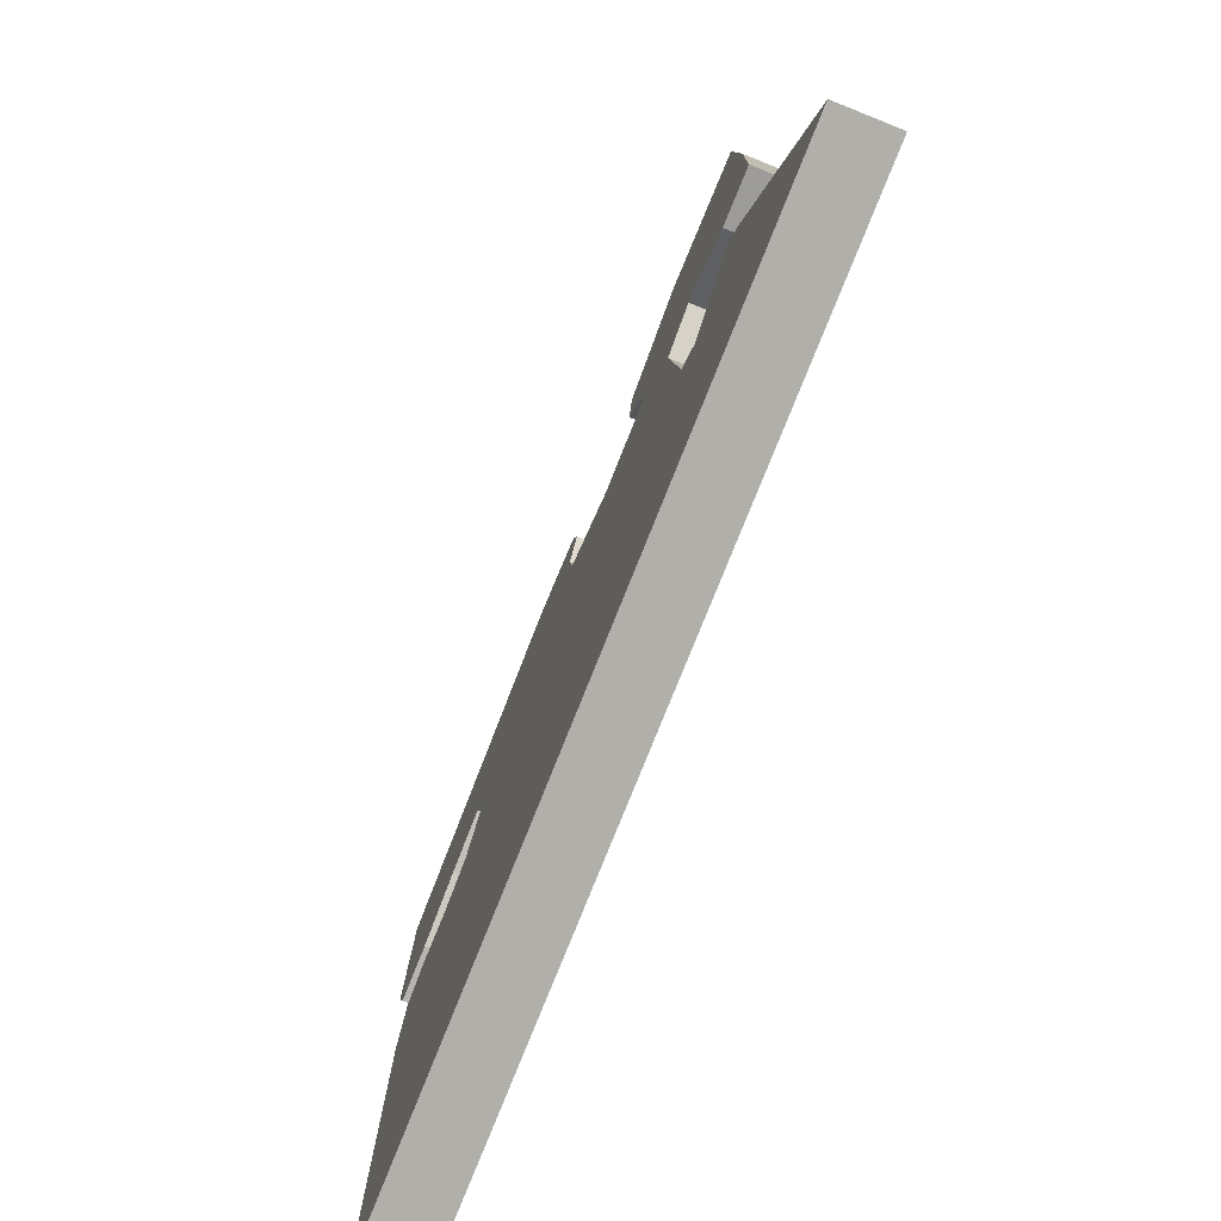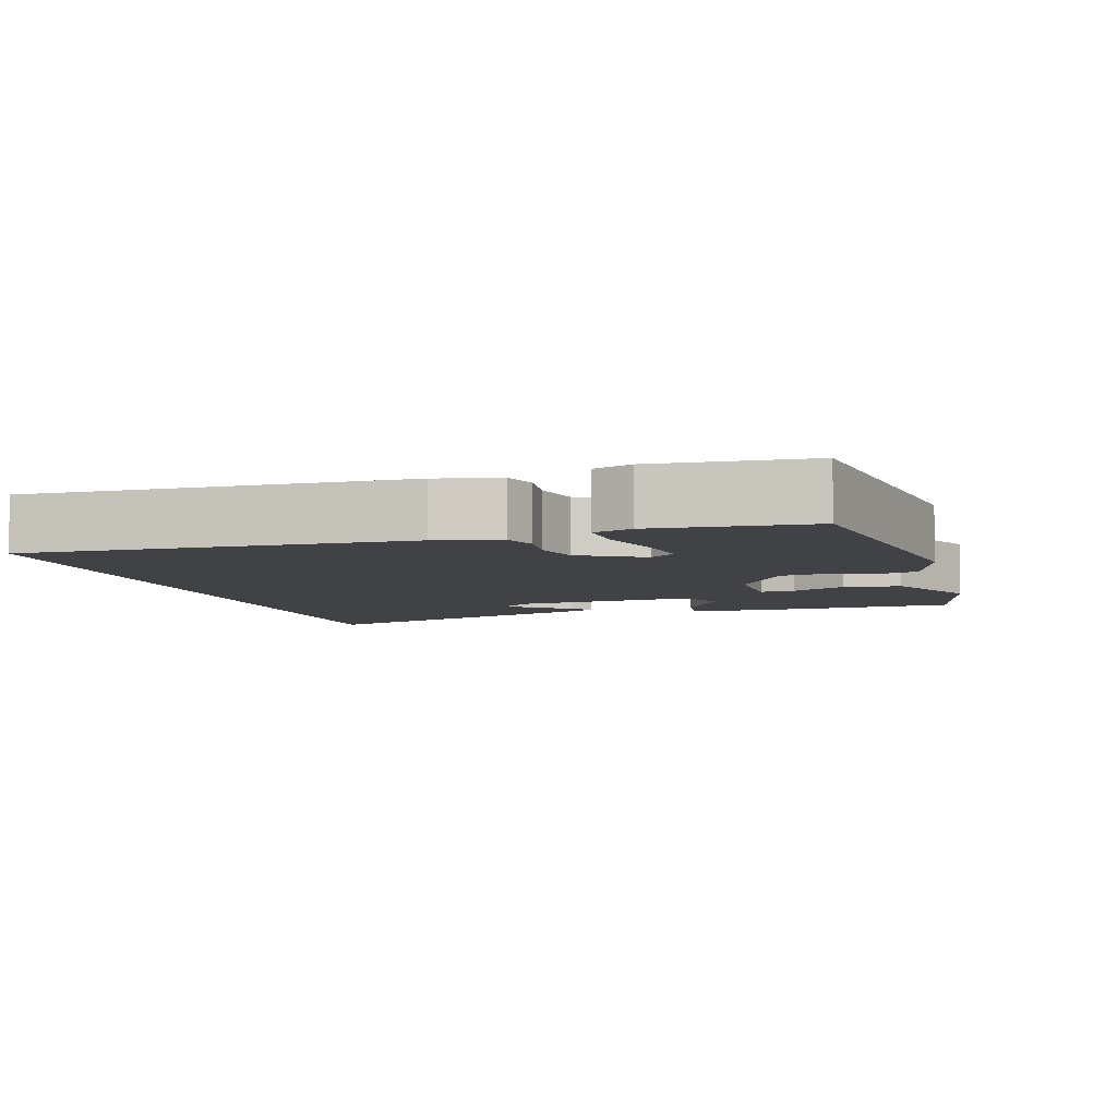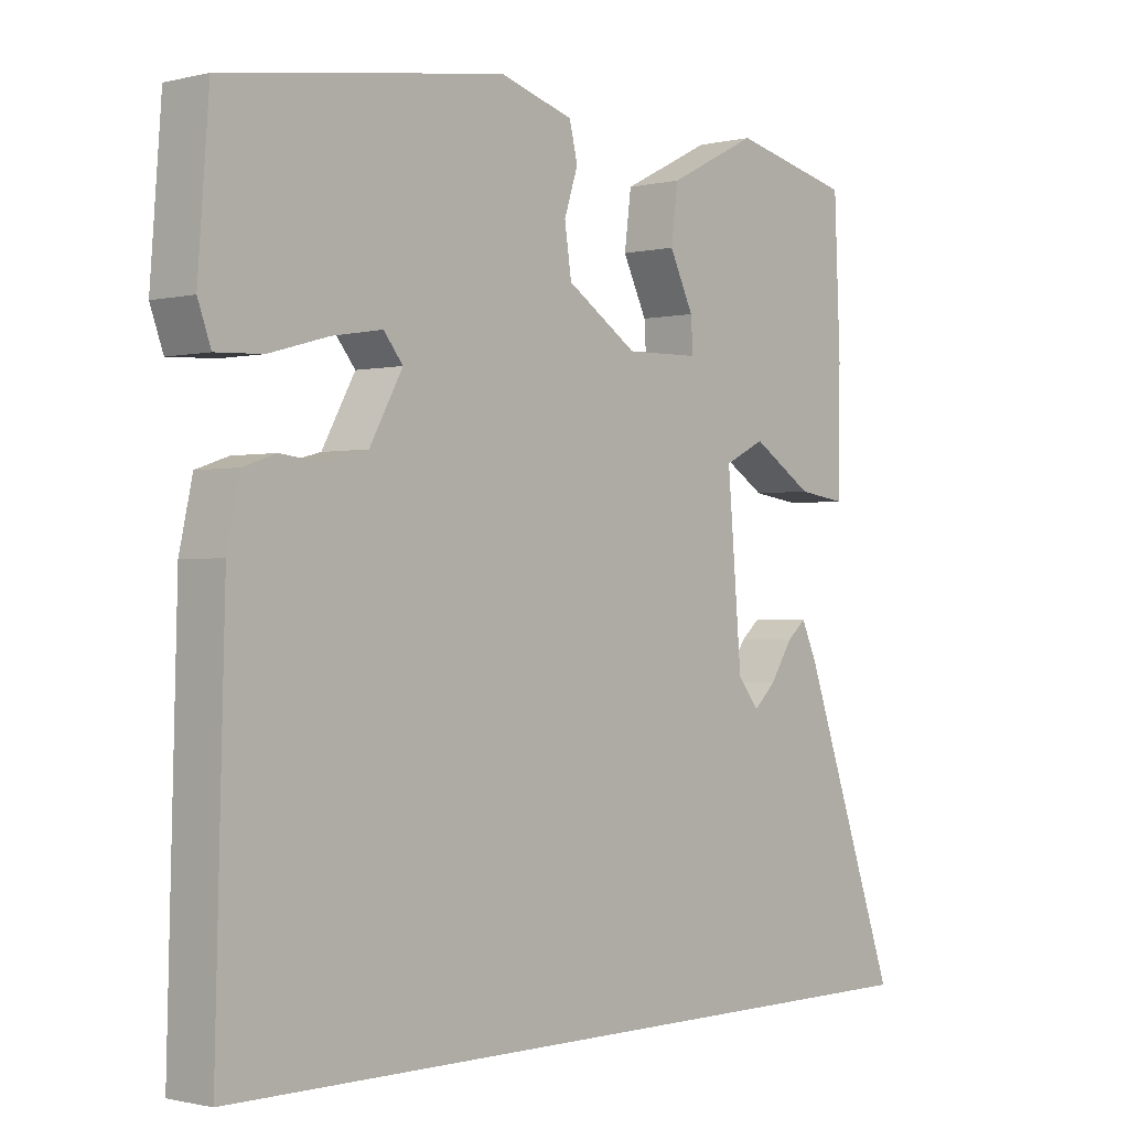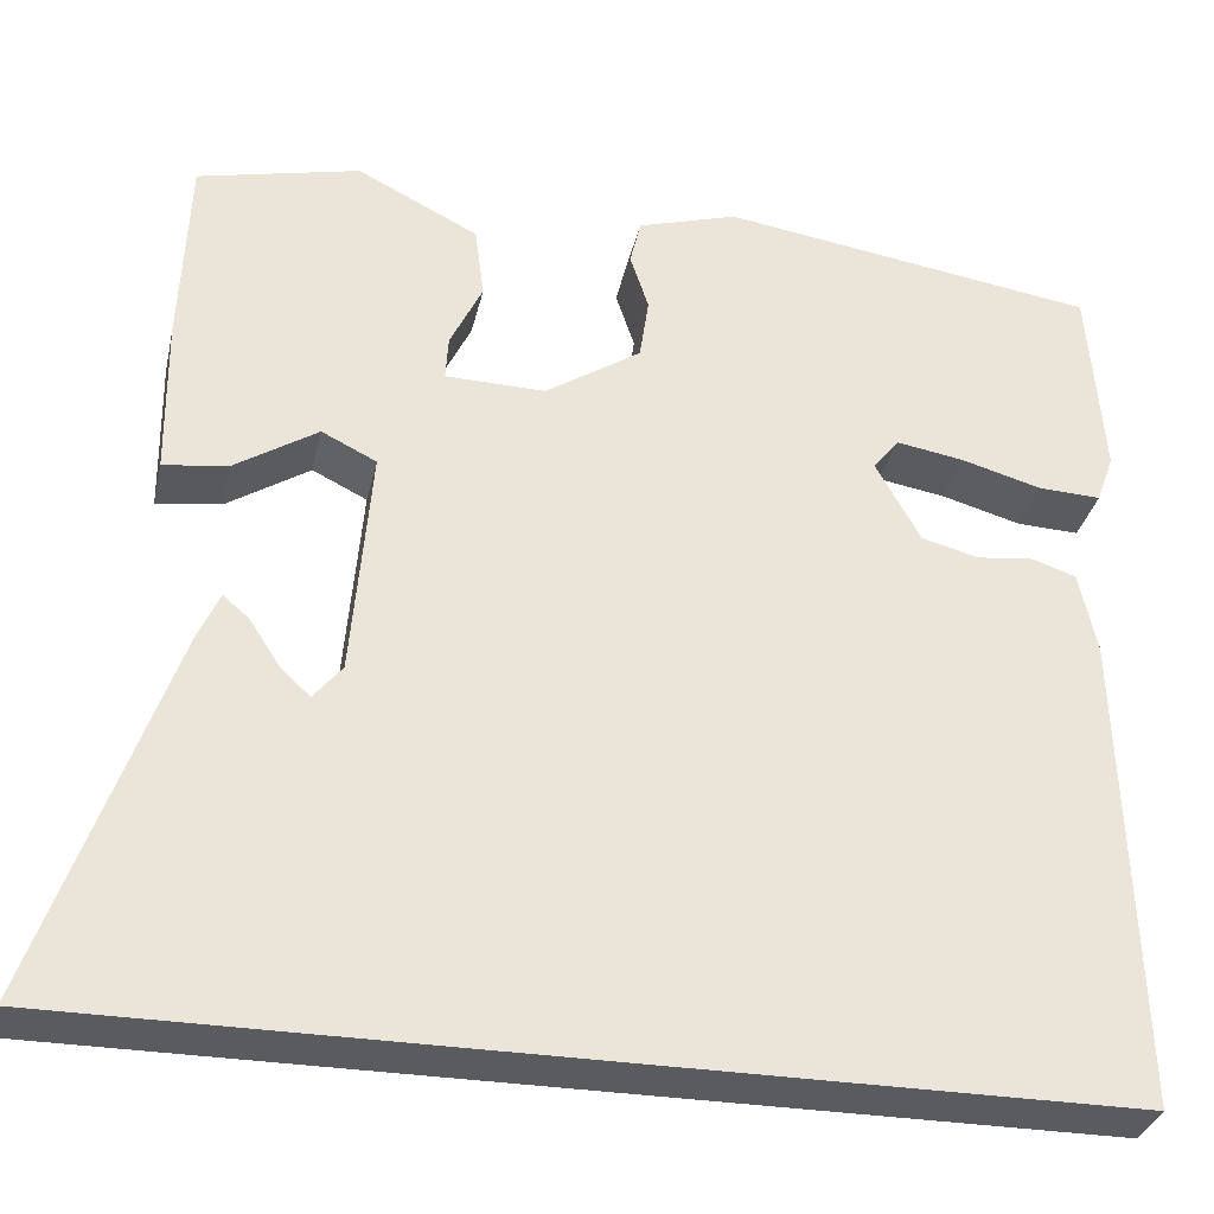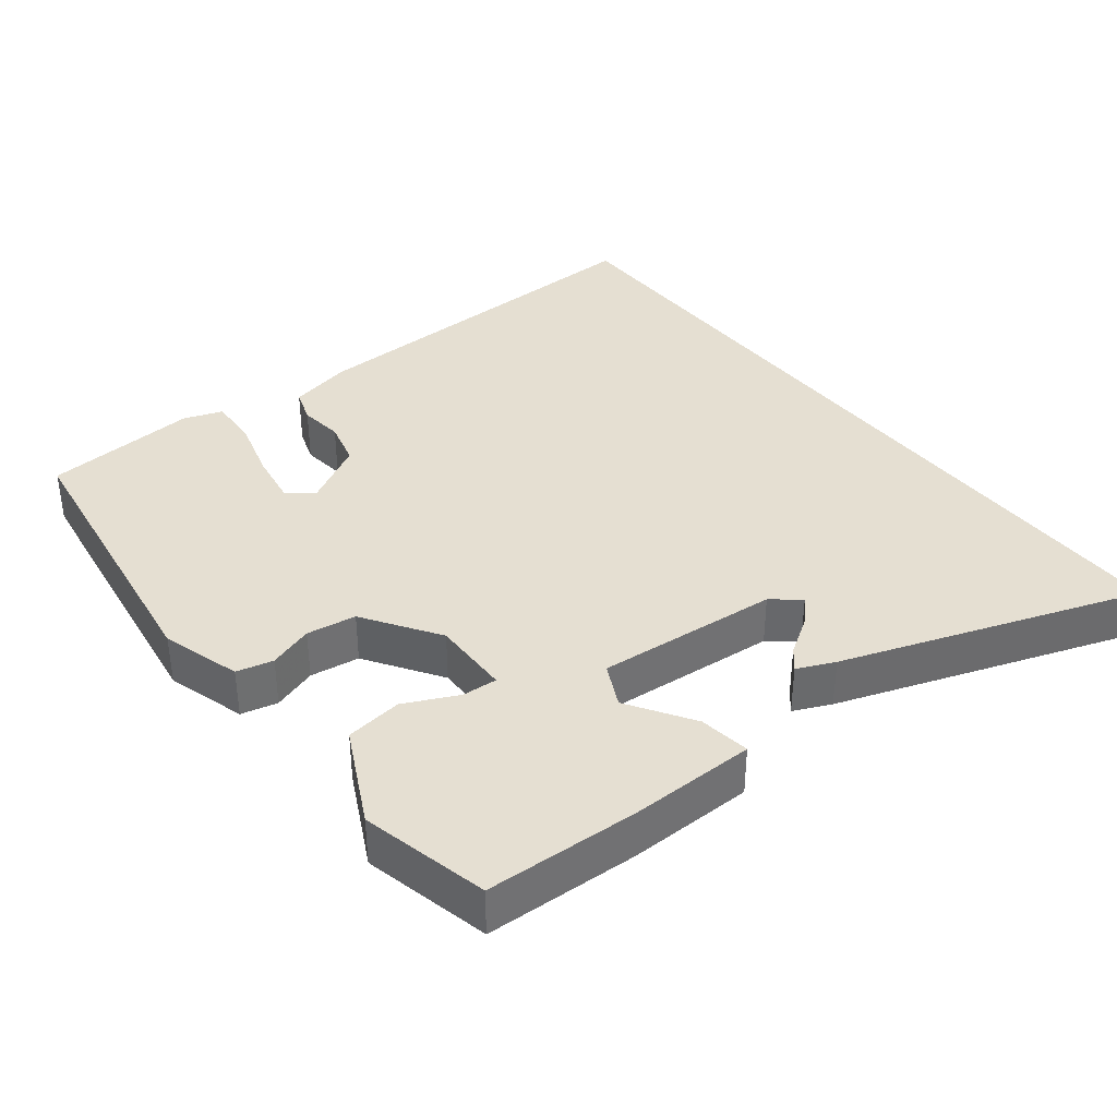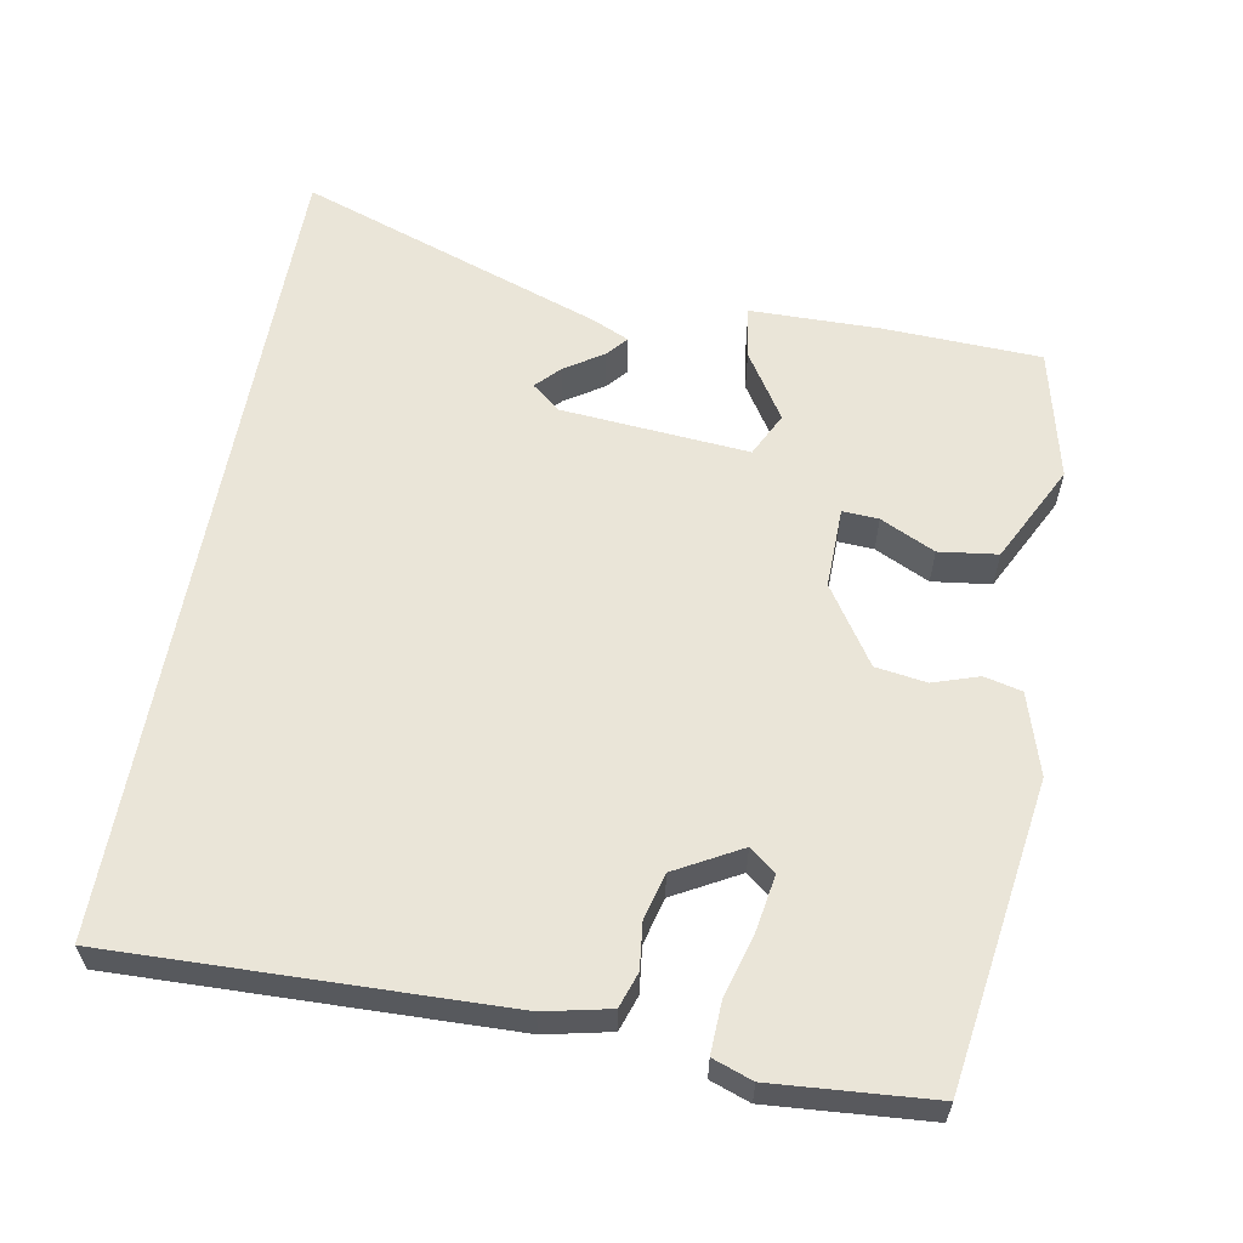
<metadata>
{"format":"obj","ext":"obj","renderer":"f3d","projection":"perspective","resolution":1024,"background":"white","views":[{"elev":-78.0,"azim":68.2,"up":"+Z"},{"elev":-6.3,"azim":-73.8,"up":"+Y"},{"elev":-0.9,"azim":-48.3,"up":"+Z"},{"elev":-32.7,"azim":167.5,"up":"+Z"},{"elev":37.4,"azim":51.8,"up":"+Y"},{"elev":59.6,"azim":-79.8,"up":"+Y"}]}
</metadata>
<code>
v 0.602 0.07 -0.5
v -0.496 0.07 -0.5
v -0.482 0.07 0.019
v -0.463 0.07 0.106
v -0.416 0.07 0.122
v -0.355 0.07 0.115
v -0.293 0.07 0.131
v -0.245 0.07 0.218
v -0.273 0.07 0.253
v -0.346 0.07 0.241
v -0.432 0.07 0.217
v -0.5 0.07 0.214
v -0.519 0.07 0.267
v -0.503 0.07 0.479
v -0.097 0.07 0.539
v 0.011 0.07 0.506
v 0.023 0.07 0.456
v 0.003 0.07 0.395
v 0.013 0.07 0.327
v 0.116 0.07 0.259
v 0.224 0.07 0.261
v 0.221 0.07 0.309
v 0.186 0.07 0.382
v 0.196 0.07 0.46
v 0.327 0.07 0.526
v 0.502 0.07 0.485
v 0.511 0.07 0.274
v 0.509 0.07 0.102
v 0.439 0.07 0.112
v 0.35 0.07 0.169
v 0.291 0.07 0.14
v 0.312 0.07 -0.11
v 0.343 0.07 -0.148
v 0.375 0.07 -0.118
v 0.408 0.07 -0.067
v 0.436 0.07 -0.043
v 0.459 0.07 -0.094
v 0.602 0 -0.5
v -0.496 0 -0.5
v -0.482 0 0.019
v -0.463 0 0.106
v -0.416 0 0.122
v -0.355 0 0.115
v -0.293 0 0.131
v -0.245 0 0.218
v -0.273 0 0.253
v -0.346 0 0.241
v -0.432 0 0.217
v -0.5 0 0.214
v -0.519 0 0.267
v -0.503 0 0.479
v -0.097 0 0.539
v 0.011 0 0.506
v 0.023 0 0.456
v 0.003 0 0.395
v 0.013 0 0.327
v 0.116 0 0.259
v 0.224 0 0.261
v 0.221 0 0.309
v 0.186 0 0.382
v 0.196 0 0.46
v 0.327 0 0.526
v 0.502 0 0.485
v 0.511 0 0.274
v 0.509 0 0.102
v 0.439 0 0.112
v 0.35 0 0.169
v 0.291 0 0.14
v 0.312 0 -0.11
v 0.343 0 -0.148
v 0.375 0 -0.118
v 0.408 0 -0.067
v 0.436 0 -0.043
v 0.459 0 -0.094
f 36 37 1
f 35 36 1
f 34 35 1
f 33 34 1
f 4 5 6
f 3 4 6
f 2 3 6
f 1 2 6
f 33 1 6
f 32 33 6
f 31 32 6 7
f 30 31 7 8
f 28 29 30
f 27 28 30
f 26 27 30
f 25 26 30
f 24 25 30
f 23 24 30
f 22 23 30
f 21 22 30
f 20 21 30 8
f 19 20 8 9
f 18 19 9 10
f 16 17 18
f 15 16 18
f 14 15 18
f 13 14 18
f 12 13 18
f 11 12 18
f 10 11 18
f 38 74 73
f 38 73 72
f 38 72 71
f 38 71 70
f 43 42 41
f 43 41 40
f 43 40 39
f 43 39 38
f 43 38 70
f 43 70 69
f 44 43 69 68
f 45 44 68 67
f 67 66 65
f 67 65 64
f 67 64 63
f 67 63 62
f 67 62 61
f 67 61 60
f 67 60 59
f 67 59 58
f 45 67 58 57
f 46 45 57 56
f 47 46 56 55
f 55 54 53
f 55 53 52
f 55 52 51
f 55 51 50
f 55 50 49
f 55 49 48
f 55 48 47
f 1 38 39 2
f 2 39 40 3
f 3 40 41 4
f 4 41 42 5
f 5 42 43 6
f 6 43 44 7
f 7 44 45 8
f 8 45 46 9
f 9 46 47 10
f 10 47 48 11
f 11 48 49 12
f 12 49 50 13
f 13 50 51 14
f 14 51 52 15
f 15 52 53 16
f 16 53 54 17
f 17 54 55 18
f 18 55 56 19
f 19 56 57 20
f 20 57 58 21
f 21 58 59 22
f 22 59 60 23
f 23 60 61 24
f 24 61 62 25
f 25 62 63 26
f 26 63 64 27
f 27 64 65 28
f 28 65 66 29
f 29 66 67 30
f 30 67 68 31
f 31 68 69 32
f 32 69 70 33
f 33 70 71 34
f 34 71 72 35
f 35 72 73 36
f 36 73 74 37
f 37 74 38 1

</code>
